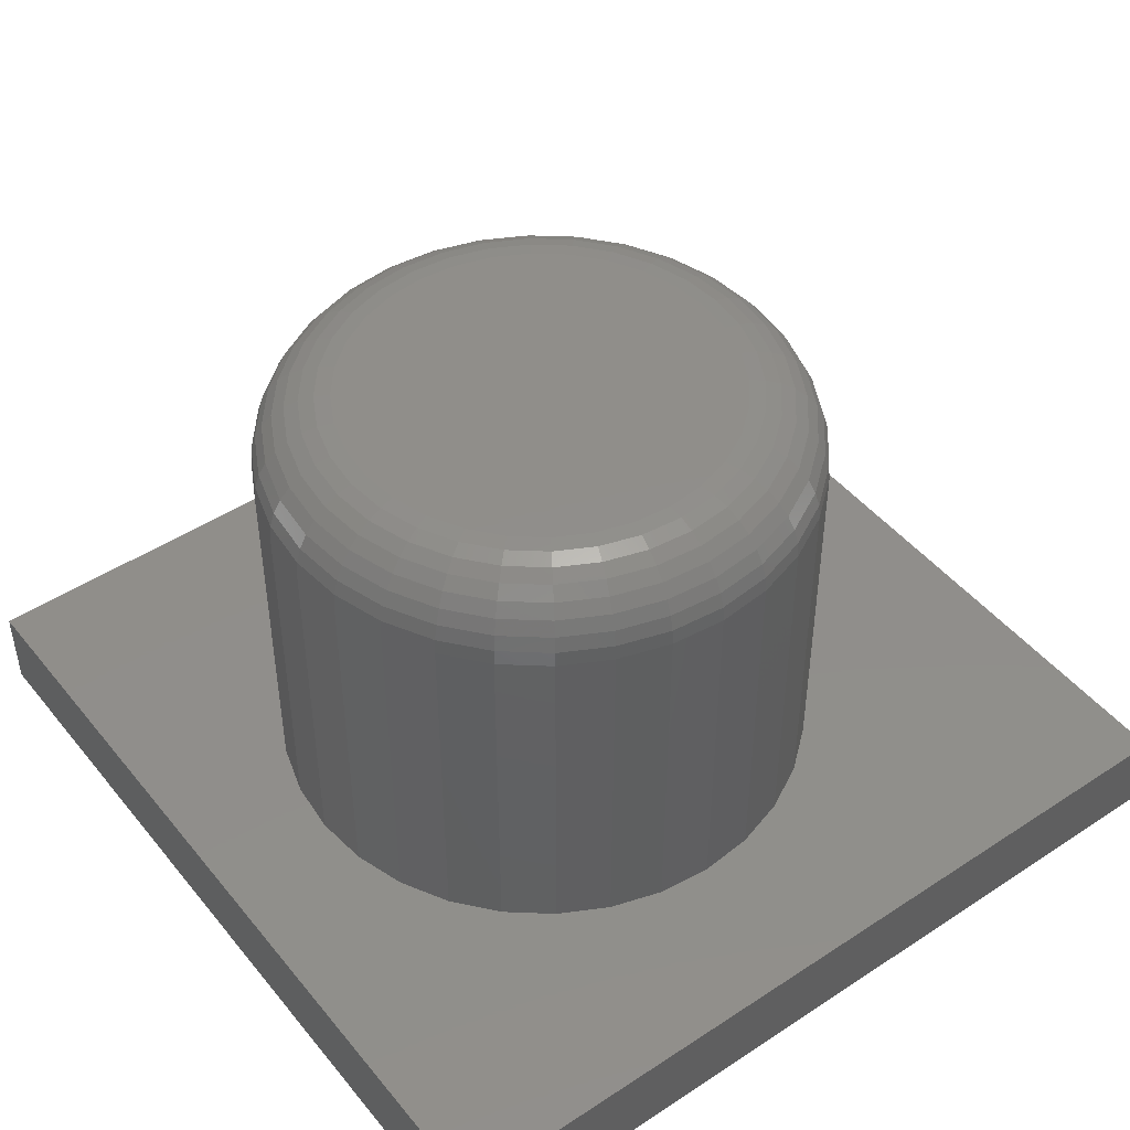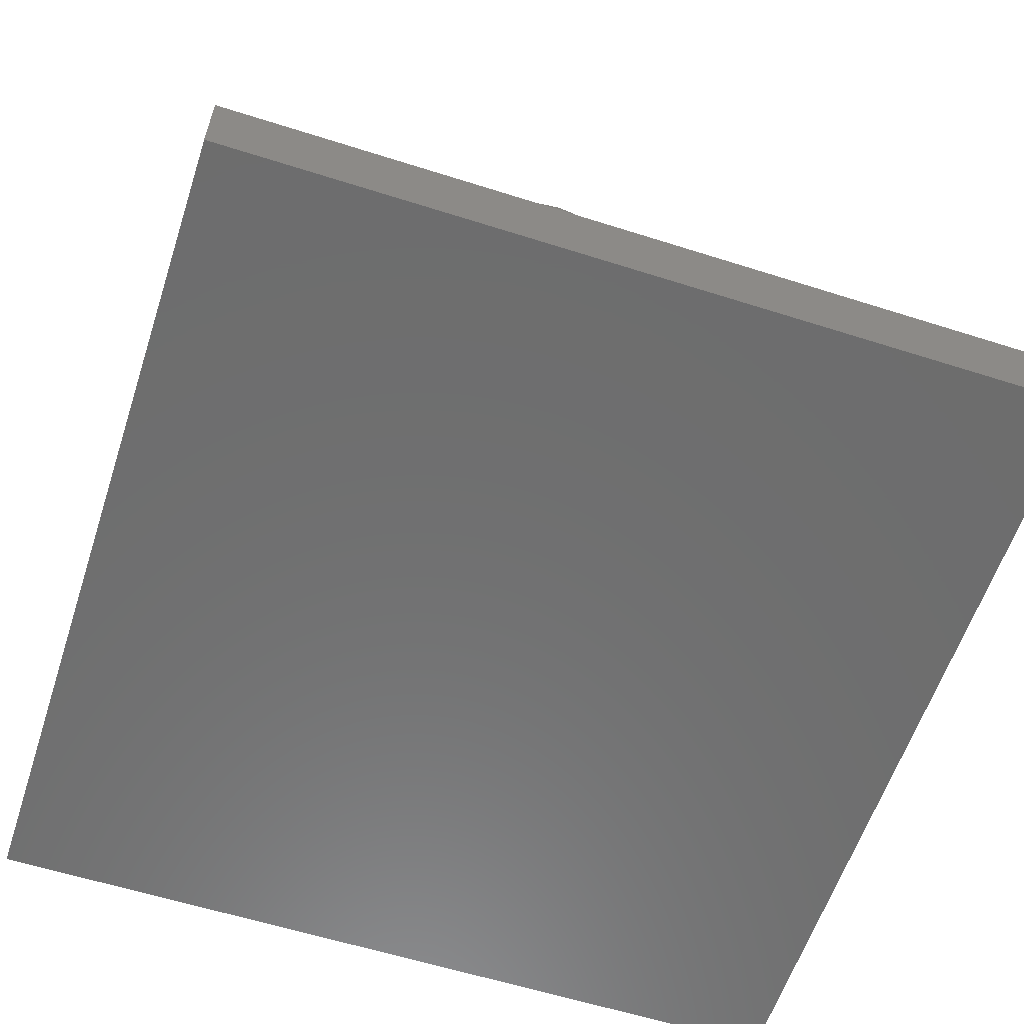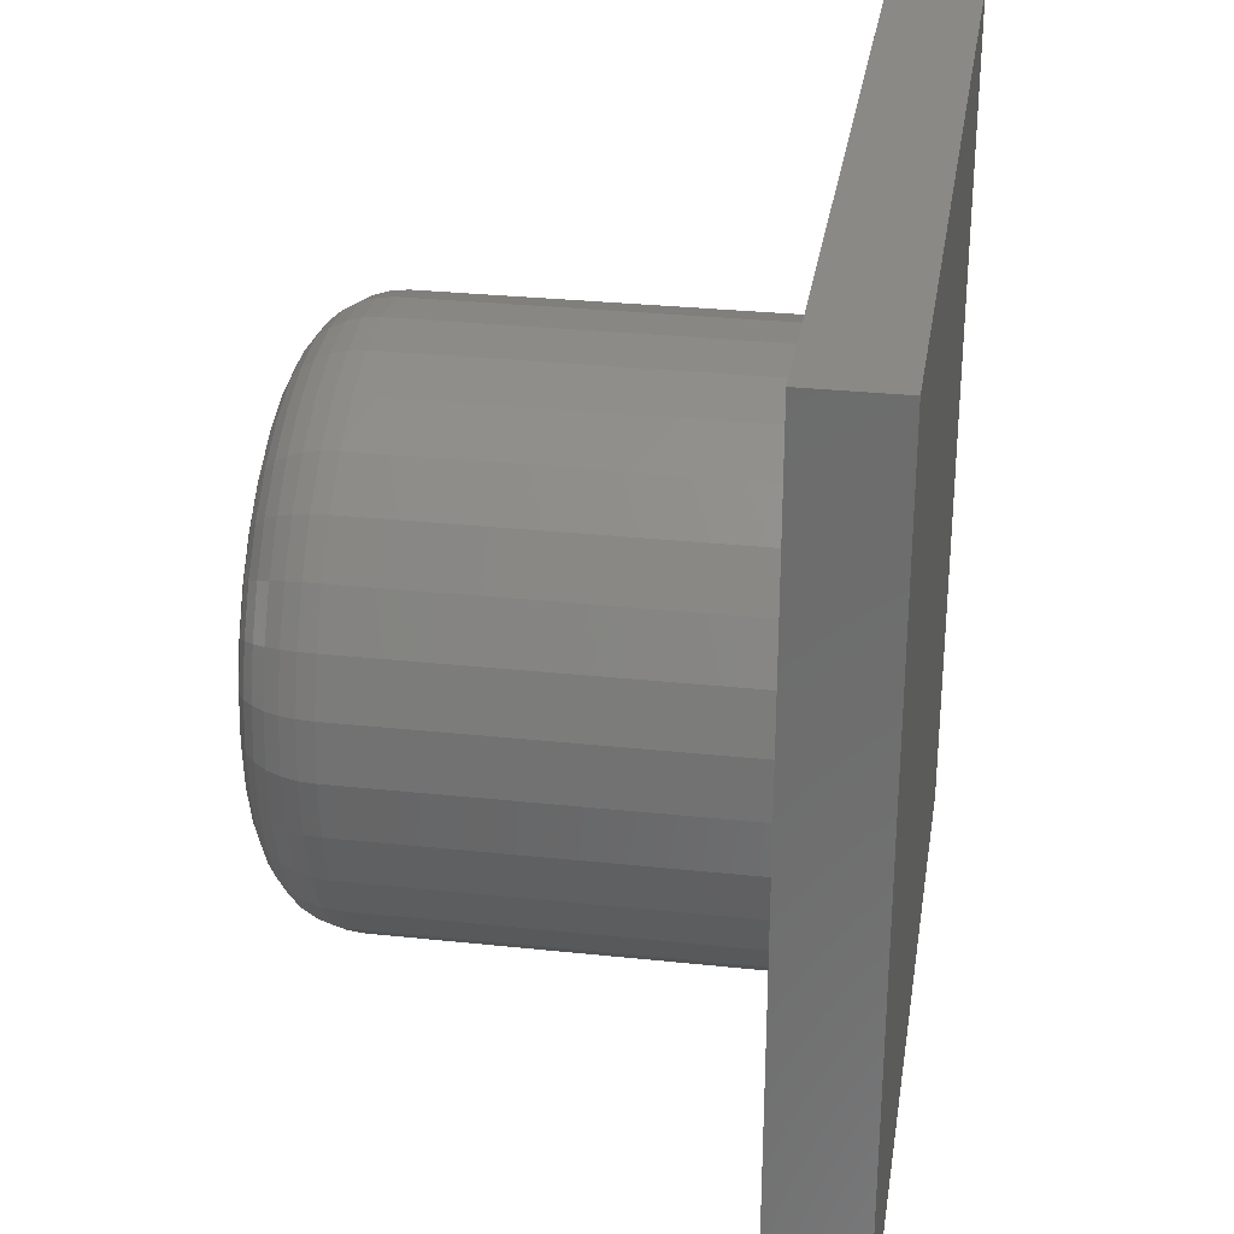
<metadata>
{"format":"stl","ext":"stl","renderer":"f3d","projection":"perspective","resolution":1024,"background":"white","views":[{"elev":46.4,"azim":143.2,"up":"+Z"},{"elev":-59.6,"azim":161.9,"up":"+Z"},{"elev":29.6,"azim":98.9,"up":"+Y"}]}
</metadata>
<code>
# stl→obj: 328 verts, 652 faces
v -0.2296 0.5226 0.5234
v -0.1554 0.5226 0.5234
v -0.1925 0.5262 0.5234
v -0.2653 0.5117 0.5234
v -0.1197 0.5117 0.5234
v -0.1197 0.1601 0.5234
v -0.2296 0.1493 0.5234
v -0.1554 0.1493 0.5234
v -0.1925 0.1456 0.5234
v -0.08679 0.4942 0.5234
v -0.2982 0.4942 0.5234
v -0.05796 0.4705 0.5234
v -0.3271 0.4705 0.5234
v -0.03429 0.4417 0.5234
v -0.3507 0.4417 0.5234
v -0.01671 0.4088 0.5234
v -0.3683 0.4088 0.5234
v -0.005877 0.3731 0.5234
v -0.3792 0.3731 0.5234
v -0.00222 0.3359 0.5234
v -0.3828 0.3359 0.5234
v -0.005877 0.2988 0.5234
v -0.3792 0.2988 0.5234
v -0.01671 0.2631 0.5234
v -0.3683 0.2631 0.5234
v -0.03429 0.2302 0.5234
v -0.3507 0.2302 0.5234
v -0.05796 0.2014 0.5234
v -0.3271 0.2014 0.5234
v -0.08679 0.1777 0.5234
v -0.2982 0.1777 0.5234
v -0.2653 0.1601 0.5234
v 0.0759 0.3359 0.08594
v 0.0759 0.3359 0.4453
v 0.07075 0.2836 0.08594
v 0.07075 0.2836 0.4453
v 0.05547 0.2332 0.08594
v 0.05547 0.2332 0.4453
v 0.03067 0.1868 0.08594
v 0.03067 0.1868 0.4453
v -0.002714 0.1461 0.08594
v -0.002714 0.1461 0.4453
v -0.04339 0.1128 0.08594
v -0.04339 0.1128 0.4453
v -0.0898 0.08795 0.08594
v -0.0898 0.08795 0.4453
v -0.1402 0.07267 0.08594
v -0.1402 0.07267 0.4453
v -0.1925 0.06752 0.08594
v -0.1925 0.06752 0.4453
v -0.2449 0.07267 0.08594
v -0.2449 0.07267 0.4453
v -0.2952 0.08795 0.08594
v -0.2952 0.08795 0.4453
v -0.3416 0.1128 0.08594
v -0.3416 0.1128 0.4453
v -0.3823 0.1461 0.08594
v -0.3823 0.1461 0.4453
v -0.4157 0.1868 0.08594
v -0.4157 0.1868 0.4453
v -0.4405 0.2332 0.08594
v -0.4405 0.2332 0.4453
v -0.4558 0.2836 0.08594
v -0.4558 0.2836 0.4453
v -0.4609 0.3359 0.08594
v -0.4609 0.3359 0.4453
v -0.4558 0.3883 0.08594
v -0.4558 0.3883 0.4453
v -0.4405 0.4387 0.08594
v -0.4405 0.4387 0.4453
v -0.4157 0.4851 0.08594
v -0.4157 0.4851 0.4453
v -0.3823 0.5257 0.08594
v -0.3823 0.5257 0.4453
v -0.3416 0.5591 0.08594
v -0.3416 0.5591 0.4453
v -0.2952 0.5839 0.08594
v -0.2952 0.5839 0.4453
v -0.2449 0.5992 0.08594
v -0.2449 0.5992 0.4453
v -0.1925 0.6044 0.08594
v -0.1925 0.6044 0.4453
v -0.1402 0.5992 0.08594
v -0.1402 0.5992 0.4453
v -0.0898 0.5839 0.08594
v -0.0898 0.5839 0.4453
v -0.04339 0.5591 0.08594
v -0.04339 0.5591 0.4453
v -0.002714 0.5257 0.08594
v -0.002714 0.5257 0.4453
v 0.03067 0.4851 0.08594
v 0.03067 0.4851 0.4453
v 0.05547 0.4387 0.08594
v 0.05547 0.4387 0.4453
v 0.07075 0.3883 0.08594
v 0.07075 0.3883 0.4453
v 0.01302 0.3359 0.5219
v 0.009072 0.2958 0.5219
v 0.02768 0.3359 0.5175
v 0.02345 0.293 0.5175
v 0.04118 0.3359 0.5103
v 0.03669 0.2903 0.5103
v 0.05302 0.3359 0.5006
v 0.0483 0.288 0.5006
v 0.06274 0.3359 0.4887
v 0.05783 0.2861 0.4887
v 0.06996 0.3359 0.4752
v 0.06491 0.2847 0.4752
v 0.0744 0.3359 0.4606
v 0.06927 0.2839 0.4606
v -0.3941 0.2958 0.5219
v -0.3981 0.3359 0.5219
v -0.4085 0.293 0.5175
v -0.4127 0.3359 0.5175
v -0.4217 0.2903 0.5103
v -0.4262 0.3359 0.5103
v -0.4333 0.288 0.5006
v -0.4381 0.3359 0.5006
v -0.4429 0.2861 0.4887
v -0.4478 0.3359 0.4887
v -0.4499 0.2847 0.4752
v -0.455 0.3359 0.4752
v -0.4543 0.2839 0.4606
v -0.4594 0.3359 0.4606
v -0.3824 0.2573 0.5219
v -0.3959 0.2517 0.5175
v -0.4084 0.2465 0.5103
v -0.4194 0.242 0.5006
v -0.4283 0.2383 0.4887
v -0.435 0.2355 0.4752
v -0.4391 0.2338 0.4606
v -0.3634 0.2217 0.5219
v -0.3756 0.2136 0.5175
v -0.3868 0.2061 0.5103
v -0.3967 0.1995 0.5006
v -0.4048 0.1941 0.4887
v -0.4108 0.1901 0.4752
v -0.4145 0.1876 0.4606
v -0.3379 0.1906 0.5219
v -0.3482 0.1802 0.5175
v -0.3578 0.1707 0.5103
v -0.3661 0.1623 0.5006
v -0.373 0.1554 0.4887
v -0.3781 0.1503 0.4752
v -0.3813 0.1472 0.4606
v -0.3067 0.165 0.5219
v -0.3148 0.1529 0.5175
v -0.3224 0.1416 0.5103
v -0.3289 0.1318 0.5006
v -0.3343 0.1237 0.4887
v -0.3383 0.1177 0.4752
v -0.3408 0.114 0.4606
v -0.2712 0.146 0.5219
v -0.2768 0.1325 0.5175
v -0.2819 0.12 0.5103
v -0.2865 0.1091 0.5006
v -0.2902 0.1001 0.4887
v -0.293 0.09344 0.4752
v -0.2947 0.08934 0.4606
v -0.2326 0.1343 0.5219
v -0.2355 0.12 0.5175
v -0.2381 0.1067 0.5103
v -0.2404 0.09512 0.5006
v -0.2423 0.08559 0.4887
v -0.2437 0.07851 0.4752
v -0.2446 0.07415 0.4606
v -0.1925 0.1304 0.5219
v -0.1925 0.1157 0.5175
v -0.1925 0.1022 0.5103
v -0.1925 0.0904 0.5006
v -0.1925 0.08068 0.4887
v -0.1925 0.07346 0.4752
v -0.1925 0.06902 0.4606
v -0.1524 0.1343 0.5219
v -0.1496 0.12 0.5175
v -0.1469 0.1067 0.5103
v -0.1446 0.09512 0.5006
v -0.1427 0.08559 0.4887
v -0.1413 0.07851 0.4752
v -0.1404 0.07415 0.4606
v -0.1139 0.146 0.5219
v -0.1083 0.1325 0.5175
v -0.1031 0.12 0.5103
v -0.09855 0.1091 0.5006
v -0.09483 0.1001 0.4887
v -0.09207 0.09344 0.4752
v -0.09037 0.08934 0.4606
v -0.07833 0.165 0.5219
v -0.07018 0.1529 0.5175
v -0.06268 0.1416 0.5103
v -0.0561 0.1318 0.5006
v -0.0507 0.1237 0.4887
v -0.04669 0.1177 0.4752
v -0.04422 0.114 0.4606
v -0.04718 0.1906 0.5219
v -0.03682 0.1802 0.5175
v -0.02727 0.1707 0.5103
v -0.01889 0.1623 0.5006
v -0.01202 0.1554 0.4887
v -0.006919 0.1503 0.4752
v -0.003776 0.1472 0.4606
v -0.02162 0.2217 0.5219
v -0.009432 0.2136 0.5175
v 0.001798 0.2061 0.5103
v 0.01164 0.1995 0.5006
v 0.01972 0.1941 0.4887
v 0.02572 0.1901 0.4752
v 0.02942 0.1876 0.4606
v -0.002625 0.2573 0.5219
v 0.01092 0.2517 0.5175
v 0.02339 0.2465 0.5103
v 0.03433 0.242 0.5006
v 0.04331 0.2383 0.4887
v 0.04998 0.2355 0.4752
v 0.05409 0.2338 0.4606
v -0.3941 0.376 0.5219
v -0.4085 0.3789 0.5175
v -0.4217 0.3815 0.5103
v -0.4333 0.3838 0.5006
v -0.4429 0.3857 0.4887
v -0.4499 0.3871 0.4752
v -0.4543 0.388 0.4606
v 0.009072 0.376 0.5219
v 0.02345 0.3789 0.5175
v 0.03669 0.3815 0.5103
v 0.0483 0.3838 0.5006
v 0.05783 0.3857 0.4887
v 0.06491 0.3871 0.4752
v 0.06927 0.388 0.4606
v -0.002625 0.4146 0.5219
v 0.01092 0.4202 0.5175
v 0.02339 0.4254 0.5103
v 0.03433 0.4299 0.5006
v 0.04331 0.4336 0.4887
v 0.04998 0.4364 0.4752
v 0.05409 0.4381 0.4606
v -0.02162 0.4501 0.5219
v -0.009432 0.4583 0.5175
v 0.001798 0.4658 0.5103
v 0.01164 0.4724 0.5006
v 0.01972 0.4777 0.4887
v 0.02572 0.4818 0.4752
v 0.02942 0.4842 0.4606
v -0.04718 0.4813 0.5219
v -0.03682 0.4916 0.5175
v -0.02727 0.5012 0.5103
v -0.01889 0.5096 0.5006
v -0.01202 0.5164 0.4887
v -0.006919 0.5215 0.4752
v -0.003776 0.5247 0.4606
v -0.07833 0.5068 0.5219
v -0.07018 0.519 0.5175
v -0.06268 0.5303 0.5103
v -0.0561 0.5401 0.5006
v -0.0507 0.5482 0.4887
v -0.04669 0.5542 0.4752
v -0.04422 0.5579 0.4606
v -0.1139 0.5258 0.5219
v -0.1083 0.5394 0.5175
v -0.1031 0.5518 0.5103
v -0.09855 0.5628 0.5006
v -0.09483 0.5718 0.4887
v -0.09207 0.5784 0.4752
v -0.09037 0.5825 0.4606
v -0.1524 0.5375 0.5219
v -0.1496 0.5519 0.5175
v -0.1469 0.5651 0.5103
v -0.1446 0.5768 0.5006
v -0.1427 0.5863 0.4887
v -0.1413 0.5934 0.4752
v -0.1404 0.5977 0.4606
v -0.1925 0.5415 0.5219
v -0.1925 0.5561 0.5175
v -0.1925 0.5696 0.5103
v -0.1925 0.5815 0.5006
v -0.1925 0.5912 0.4887
v -0.1925 0.5984 0.4752
v -0.1925 0.6029 0.4606
v -0.2326 0.5375 0.5219
v -0.2355 0.5519 0.5175
v -0.2381 0.5651 0.5103
v -0.2404 0.5768 0.5006
v -0.2423 0.5863 0.4887
v -0.2437 0.5934 0.4752
v -0.2446 0.5977 0.4606
v -0.2712 0.5258 0.5219
v -0.2768 0.5394 0.5175
v -0.2819 0.5518 0.5103
v -0.2865 0.5628 0.5006
v -0.2902 0.5718 0.4887
v -0.293 0.5784 0.4752
v -0.2947 0.5825 0.4606
v -0.3067 0.5068 0.5219
v -0.3148 0.519 0.5175
v -0.3224 0.5303 0.5103
v -0.3289 0.5401 0.5006
v -0.3343 0.5482 0.4887
v -0.3383 0.5542 0.4752
v -0.3408 0.5579 0.4606
v -0.3379 0.4813 0.5219
v -0.3482 0.4916 0.5175
v -0.3578 0.5012 0.5103
v -0.3661 0.5096 0.5006
v -0.373 0.5164 0.4887
v -0.3781 0.5215 0.4752
v -0.3813 0.5247 0.4606
v -0.3634 0.4501 0.5219
v -0.3756 0.4583 0.5175
v -0.3868 0.4658 0.5103
v -0.3967 0.4724 0.5006
v -0.4048 0.4777 0.4887
v -0.4108 0.4818 0.4752
v -0.4145 0.4842 0.4606
v -0.3824 0.4146 0.5219
v -0.3959 0.4202 0.5175
v -0.4084 0.4254 0.5103
v -0.4194 0.4299 0.5006
v -0.4283 0.4336 0.4887
v -0.435 0.4364 0.4752
v -0.4391 0.4381 0.4606
v -0.6484 0.75 0.08594
v -0.6484 -0.09375 0.08594
v 0.1953 0.75 0.08594
v 0.1953 -0.09375 0.08594
v -0.6484 -0.09375 0
v -0.6484 0.75 0
v 0.1953 -0.09375 0
v 0.1953 0.75 0
f 1 2 3
f 2 1 4
f 2 4 5
f 6 7 8
f 8 7 9
f 5 4 10
f 10 4 11
f 10 11 12
f 12 11 13
f 12 13 14
f 14 13 15
f 14 15 16
f 16 15 17
f 16 17 18
f 18 17 19
f 18 19 20
f 20 19 21
f 20 21 22
f 22 21 23
f 22 23 24
f 24 23 25
f 24 25 26
f 26 25 27
f 26 27 28
f 28 27 29
f 28 29 30
f 30 29 31
f 30 31 6
f 6 31 32
f 6 32 7
f 33 34 35
f 35 34 36
f 35 36 37
f 37 36 38
f 37 38 39
f 39 38 40
f 39 40 41
f 41 40 42
f 41 42 43
f 43 42 44
f 43 44 45
f 45 44 46
f 45 46 47
f 47 46 48
f 47 48 49
f 49 48 50
f 49 50 51
f 51 50 52
f 51 52 53
f 53 52 54
f 53 54 55
f 55 54 56
f 55 56 57
f 57 56 58
f 57 58 59
f 59 58 60
f 59 60 61
f 61 60 62
f 61 62 63
f 63 62 64
f 63 64 65
f 65 64 66
f 65 66 67
f 67 66 68
f 67 68 69
f 69 68 70
f 69 70 71
f 71 70 72
f 71 72 73
f 73 72 74
f 73 74 75
f 75 74 76
f 75 76 77
f 77 76 78
f 77 78 79
f 79 78 80
f 79 80 81
f 81 80 82
f 81 82 83
f 83 82 84
f 83 84 85
f 85 84 86
f 85 86 87
f 87 86 88
f 87 88 89
f 89 88 90
f 89 90 91
f 91 90 92
f 91 92 93
f 93 92 94
f 93 94 95
f 95 94 96
f 95 96 33
f 33 96 34
f 20 22 97
f 97 22 98
f 97 98 99
f 99 98 100
f 99 100 101
f 101 100 102
f 101 102 103
f 103 102 104
f 103 104 105
f 105 104 106
f 105 106 107
f 107 106 108
f 107 108 109
f 109 108 110
f 109 110 34
f 34 110 36
f 23 21 111
f 111 21 112
f 111 112 113
f 113 112 114
f 113 114 115
f 115 114 116
f 115 116 117
f 117 116 118
f 117 118 119
f 119 118 120
f 119 120 121
f 121 120 122
f 121 122 123
f 123 122 124
f 123 124 64
f 64 124 66
f 25 23 125
f 125 23 111
f 125 111 126
f 126 111 113
f 126 113 127
f 127 113 115
f 127 115 128
f 128 115 117
f 128 117 129
f 129 117 119
f 129 119 130
f 130 119 121
f 130 121 131
f 131 121 123
f 131 123 62
f 62 123 64
f 27 25 132
f 132 25 125
f 132 125 133
f 133 125 126
f 133 126 134
f 134 126 127
f 134 127 135
f 135 127 128
f 135 128 136
f 136 128 129
f 136 129 137
f 137 129 130
f 137 130 138
f 138 130 131
f 138 131 60
f 60 131 62
f 29 27 139
f 139 27 132
f 139 132 140
f 140 132 133
f 140 133 141
f 141 133 134
f 141 134 142
f 142 134 135
f 142 135 143
f 143 135 136
f 143 136 144
f 144 136 137
f 144 137 145
f 145 137 138
f 145 138 58
f 58 138 60
f 31 29 146
f 146 29 139
f 146 139 147
f 147 139 140
f 147 140 148
f 148 140 141
f 148 141 149
f 149 141 142
f 149 142 150
f 150 142 143
f 150 143 151
f 151 143 144
f 151 144 152
f 152 144 145
f 152 145 56
f 56 145 58
f 32 31 153
f 153 31 146
f 153 146 154
f 154 146 147
f 154 147 155
f 155 147 148
f 155 148 156
f 156 148 149
f 156 149 157
f 157 149 150
f 157 150 158
f 158 150 151
f 158 151 159
f 159 151 152
f 159 152 54
f 54 152 56
f 7 32 160
f 160 32 153
f 160 153 161
f 161 153 154
f 161 154 162
f 162 154 155
f 162 155 163
f 163 155 156
f 163 156 164
f 164 156 157
f 164 157 165
f 165 157 158
f 165 158 166
f 166 158 159
f 166 159 52
f 52 159 54
f 9 7 167
f 167 7 160
f 167 160 168
f 168 160 161
f 168 161 169
f 169 161 162
f 169 162 170
f 170 162 163
f 170 163 171
f 171 163 164
f 171 164 172
f 172 164 165
f 172 165 173
f 173 165 166
f 173 166 50
f 50 166 52
f 8 9 174
f 174 9 167
f 174 167 175
f 175 167 168
f 175 168 176
f 176 168 169
f 176 169 177
f 177 169 170
f 177 170 178
f 178 170 171
f 178 171 179
f 179 171 172
f 179 172 180
f 180 172 173
f 180 173 48
f 48 173 50
f 6 8 181
f 181 8 174
f 181 174 182
f 182 174 175
f 182 175 183
f 183 175 176
f 183 176 184
f 184 176 177
f 184 177 185
f 185 177 178
f 185 178 186
f 186 178 179
f 186 179 187
f 187 179 180
f 187 180 46
f 46 180 48
f 30 6 188
f 188 6 181
f 188 181 189
f 189 181 182
f 189 182 190
f 190 182 183
f 190 183 191
f 191 183 184
f 191 184 192
f 192 184 185
f 192 185 193
f 193 185 186
f 193 186 194
f 194 186 187
f 194 187 44
f 44 187 46
f 28 30 195
f 195 30 188
f 195 188 196
f 196 188 189
f 196 189 197
f 197 189 190
f 197 190 198
f 198 190 191
f 198 191 199
f 199 191 192
f 199 192 200
f 200 192 193
f 200 193 201
f 201 193 194
f 201 194 42
f 42 194 44
f 26 28 202
f 202 28 195
f 202 195 203
f 203 195 196
f 203 196 204
f 204 196 197
f 204 197 205
f 205 197 198
f 205 198 206
f 206 198 199
f 206 199 207
f 207 199 200
f 207 200 208
f 208 200 201
f 208 201 40
f 40 201 42
f 24 26 209
f 209 26 202
f 209 202 210
f 210 202 203
f 210 203 211
f 211 203 204
f 211 204 212
f 212 204 205
f 212 205 213
f 213 205 206
f 213 206 214
f 214 206 207
f 214 207 215
f 215 207 208
f 215 208 38
f 38 208 40
f 22 24 98
f 98 24 209
f 98 209 100
f 100 209 210
f 100 210 102
f 102 210 211
f 102 211 104
f 104 211 212
f 104 212 106
f 106 212 213
f 106 213 108
f 108 213 214
f 108 214 110
f 110 214 215
f 110 215 36
f 36 215 38
f 21 19 112
f 112 19 216
f 112 216 114
f 114 216 217
f 114 217 116
f 116 217 218
f 116 218 118
f 118 218 219
f 118 219 120
f 120 219 220
f 120 220 122
f 122 220 221
f 122 221 124
f 124 221 222
f 124 222 66
f 66 222 68
f 18 20 223
f 223 20 97
f 223 97 224
f 224 97 99
f 224 99 225
f 225 99 101
f 225 101 226
f 226 101 103
f 226 103 227
f 227 103 105
f 227 105 228
f 228 105 107
f 228 107 229
f 229 107 109
f 229 109 96
f 96 109 34
f 16 18 230
f 230 18 223
f 230 223 231
f 231 223 224
f 231 224 232
f 232 224 225
f 232 225 233
f 233 225 226
f 233 226 234
f 234 226 227
f 234 227 235
f 235 227 228
f 235 228 236
f 236 228 229
f 236 229 94
f 94 229 96
f 14 16 237
f 237 16 230
f 237 230 238
f 238 230 231
f 238 231 239
f 239 231 232
f 239 232 240
f 240 232 233
f 240 233 241
f 241 233 234
f 241 234 242
f 242 234 235
f 242 235 243
f 243 235 236
f 243 236 92
f 92 236 94
f 12 14 244
f 244 14 237
f 244 237 245
f 245 237 238
f 245 238 246
f 246 238 239
f 246 239 247
f 247 239 240
f 247 240 248
f 248 240 241
f 248 241 249
f 249 241 242
f 249 242 250
f 250 242 243
f 250 243 90
f 90 243 92
f 10 12 251
f 251 12 244
f 251 244 252
f 252 244 245
f 252 245 253
f 253 245 246
f 253 246 254
f 254 246 247
f 254 247 255
f 255 247 248
f 255 248 256
f 256 248 249
f 256 249 257
f 257 249 250
f 257 250 88
f 88 250 90
f 5 10 258
f 258 10 251
f 258 251 259
f 259 251 252
f 259 252 260
f 260 252 253
f 260 253 261
f 261 253 254
f 261 254 262
f 262 254 255
f 262 255 263
f 263 255 256
f 263 256 264
f 264 256 257
f 264 257 86
f 86 257 88
f 2 5 265
f 265 5 258
f 265 258 266
f 266 258 259
f 266 259 267
f 267 259 260
f 267 260 268
f 268 260 261
f 268 261 269
f 269 261 262
f 269 262 270
f 270 262 263
f 270 263 271
f 271 263 264
f 271 264 84
f 84 264 86
f 3 2 272
f 272 2 265
f 272 265 273
f 273 265 266
f 273 266 274
f 274 266 267
f 274 267 275
f 275 267 268
f 275 268 276
f 276 268 269
f 276 269 277
f 277 269 270
f 277 270 278
f 278 270 271
f 278 271 82
f 82 271 84
f 1 3 279
f 279 3 272
f 279 272 280
f 280 272 273
f 280 273 281
f 281 273 274
f 281 274 282
f 282 274 275
f 282 275 283
f 283 275 276
f 283 276 284
f 284 276 277
f 284 277 285
f 285 277 278
f 285 278 80
f 80 278 82
f 4 1 286
f 286 1 279
f 286 279 287
f 287 279 280
f 287 280 288
f 288 280 281
f 288 281 289
f 289 281 282
f 289 282 290
f 290 282 283
f 290 283 291
f 291 283 284
f 291 284 292
f 292 284 285
f 292 285 78
f 78 285 80
f 11 4 293
f 293 4 286
f 293 286 294
f 294 286 287
f 294 287 295
f 295 287 288
f 295 288 296
f 296 288 289
f 296 289 297
f 297 289 290
f 297 290 298
f 298 290 291
f 298 291 299
f 299 291 292
f 299 292 76
f 76 292 78
f 13 11 300
f 300 11 293
f 300 293 301
f 301 293 294
f 301 294 302
f 302 294 295
f 302 295 303
f 303 295 296
f 303 296 304
f 304 296 297
f 304 297 305
f 305 297 298
f 305 298 306
f 306 298 299
f 306 299 74
f 74 299 76
f 15 13 307
f 307 13 300
f 307 300 308
f 308 300 301
f 308 301 309
f 309 301 302
f 309 302 310
f 310 302 303
f 310 303 311
f 311 303 304
f 311 304 312
f 312 304 305
f 312 305 313
f 313 305 306
f 313 306 72
f 72 306 74
f 17 15 314
f 314 15 307
f 314 307 315
f 315 307 308
f 315 308 316
f 316 308 309
f 316 309 317
f 317 309 310
f 317 310 318
f 318 310 311
f 318 311 319
f 319 311 312
f 319 312 320
f 320 312 313
f 320 313 70
f 70 313 72
f 19 17 216
f 216 17 314
f 216 314 217
f 217 314 315
f 217 315 218
f 218 315 316
f 218 316 219
f 219 316 317
f 219 317 220
f 220 317 318
f 220 318 221
f 221 318 319
f 221 319 222
f 222 319 320
f 222 320 68
f 68 320 70
f 321 322 67
f 321 67 69
f 321 69 71
f 321 71 73
f 321 73 75
f 321 75 77
f 321 77 79
f 321 79 81
f 321 81 323
f 322 324 49
f 322 49 51
f 322 51 53
f 322 53 55
f 322 55 57
f 322 57 59
f 322 59 61
f 322 61 63
f 322 63 65
f 322 65 67
f 324 33 35
f 324 35 37
f 324 37 39
f 324 39 41
f 324 41 43
f 324 43 45
f 324 45 47
f 324 47 49
f 323 81 83
f 323 83 85
f 323 85 87
f 323 87 89
f 323 89 91
f 323 91 93
f 323 93 95
f 323 95 33
f 323 33 324
f 325 326 327
f 327 326 328
f 321 326 322
f 322 326 325
f 323 328 321
f 321 328 326
f 324 327 323
f 323 327 328
f 322 325 324
f 324 325 327

</code>
